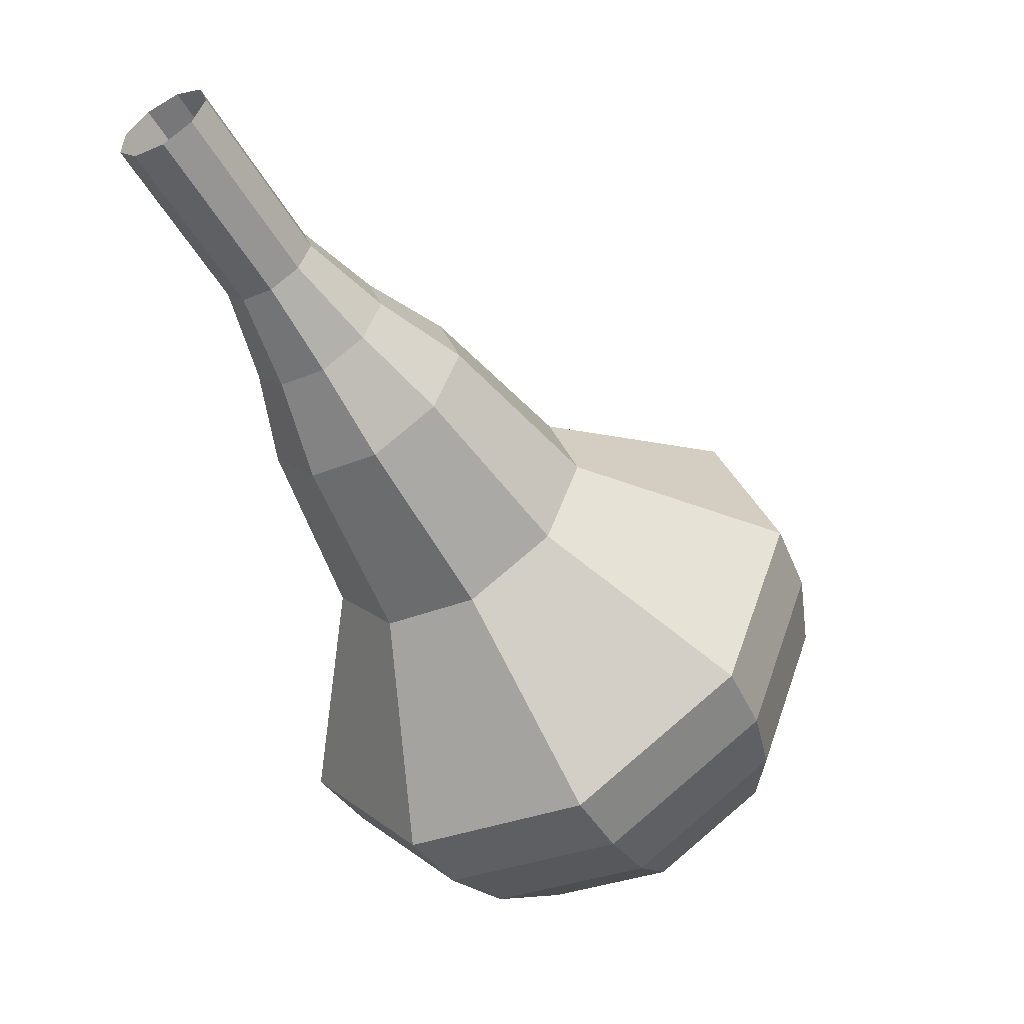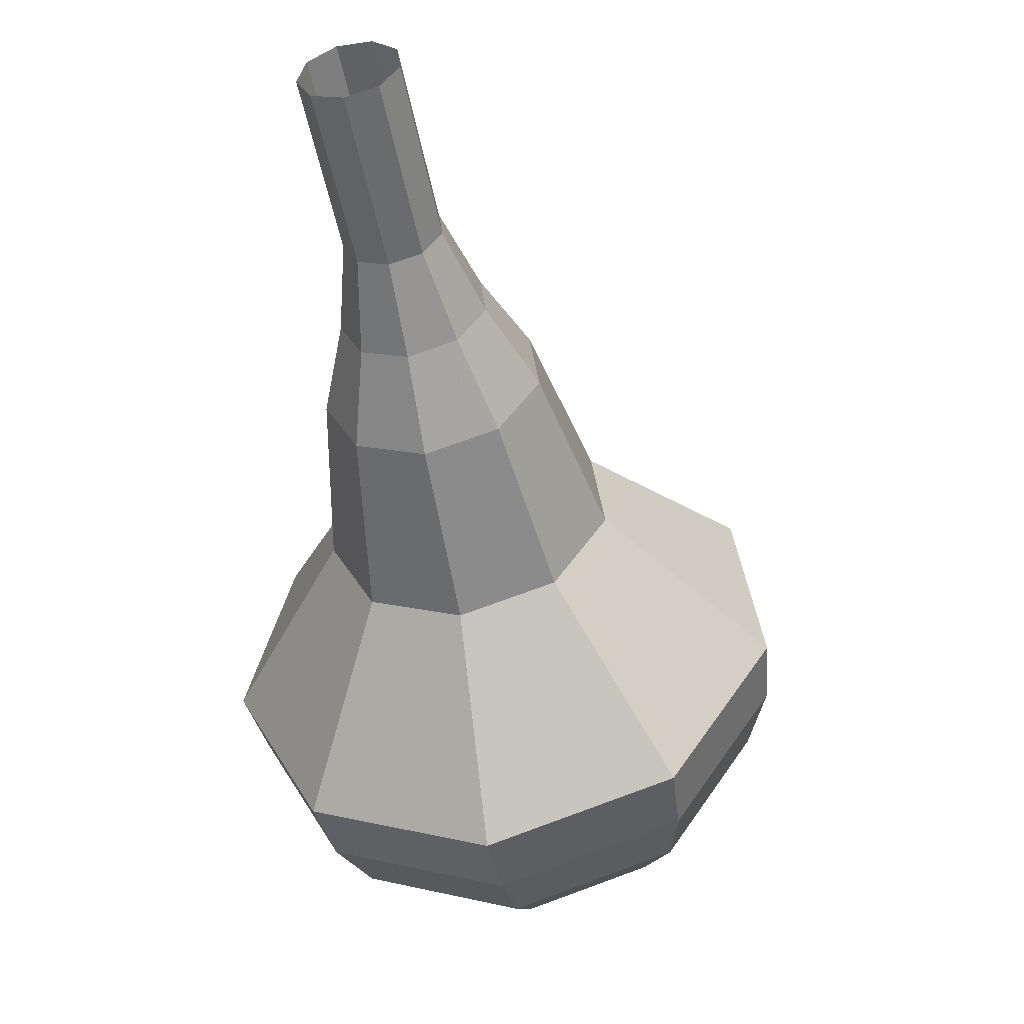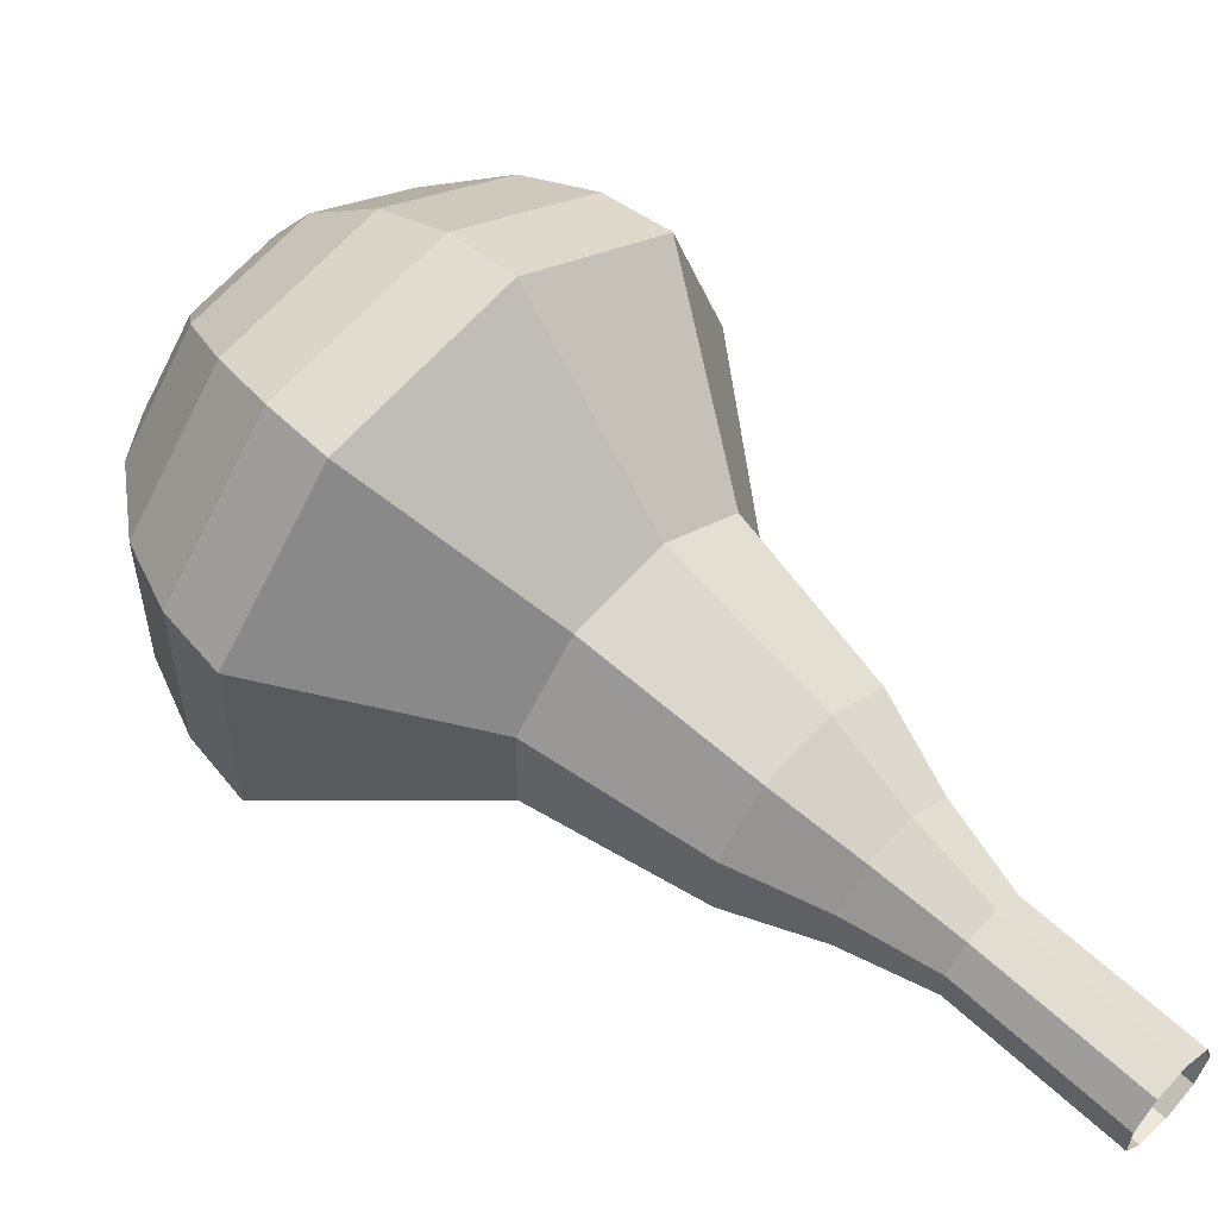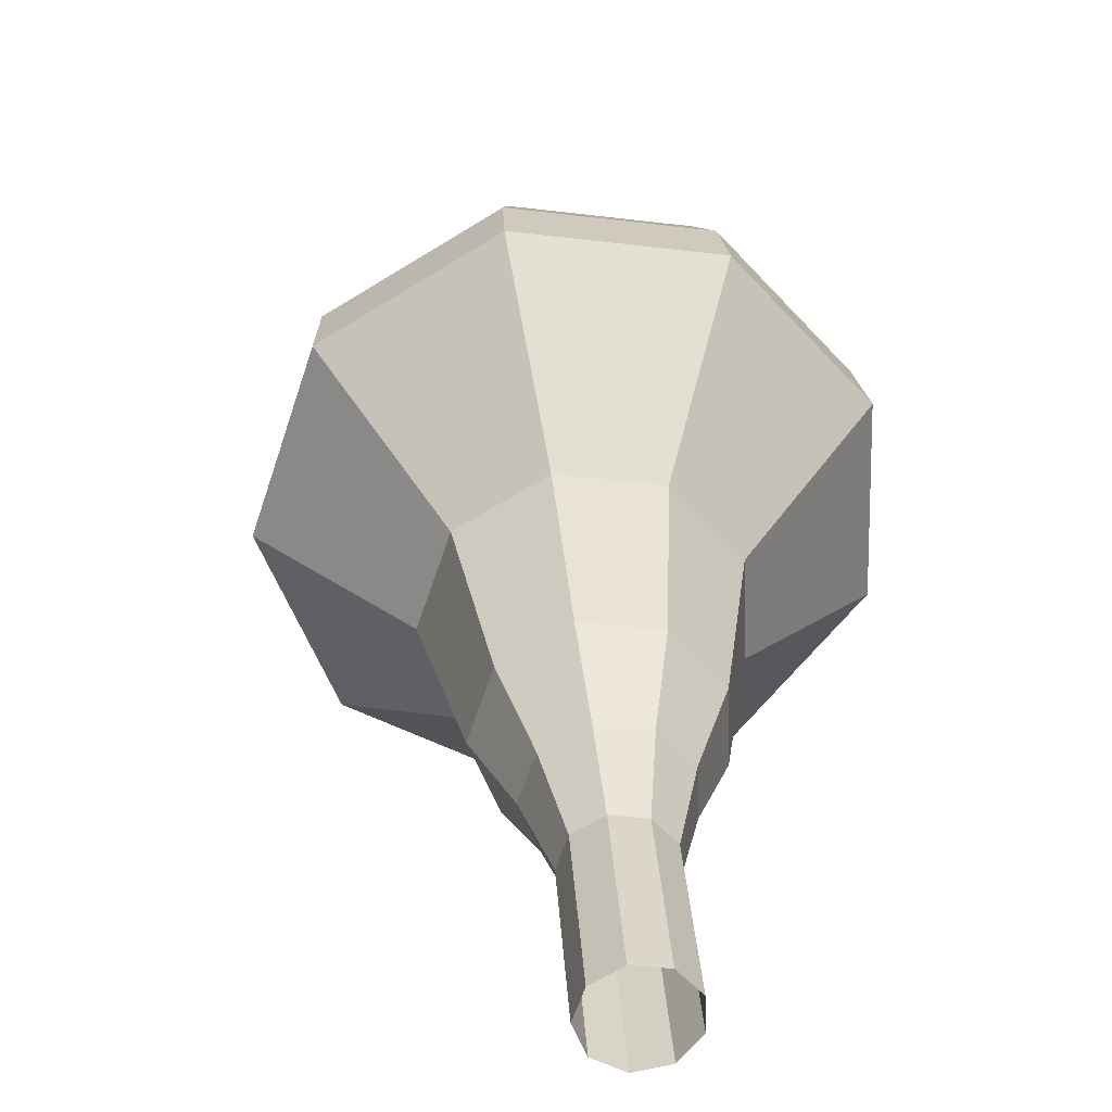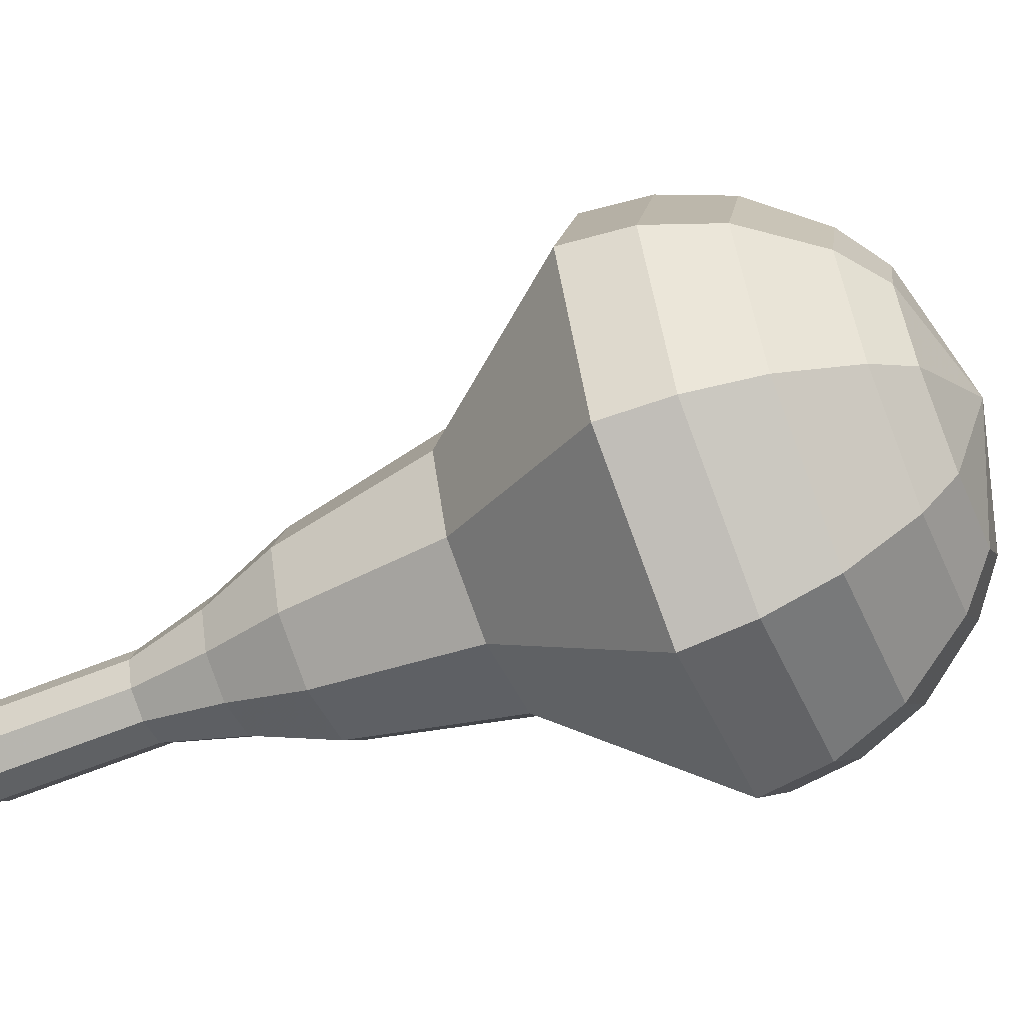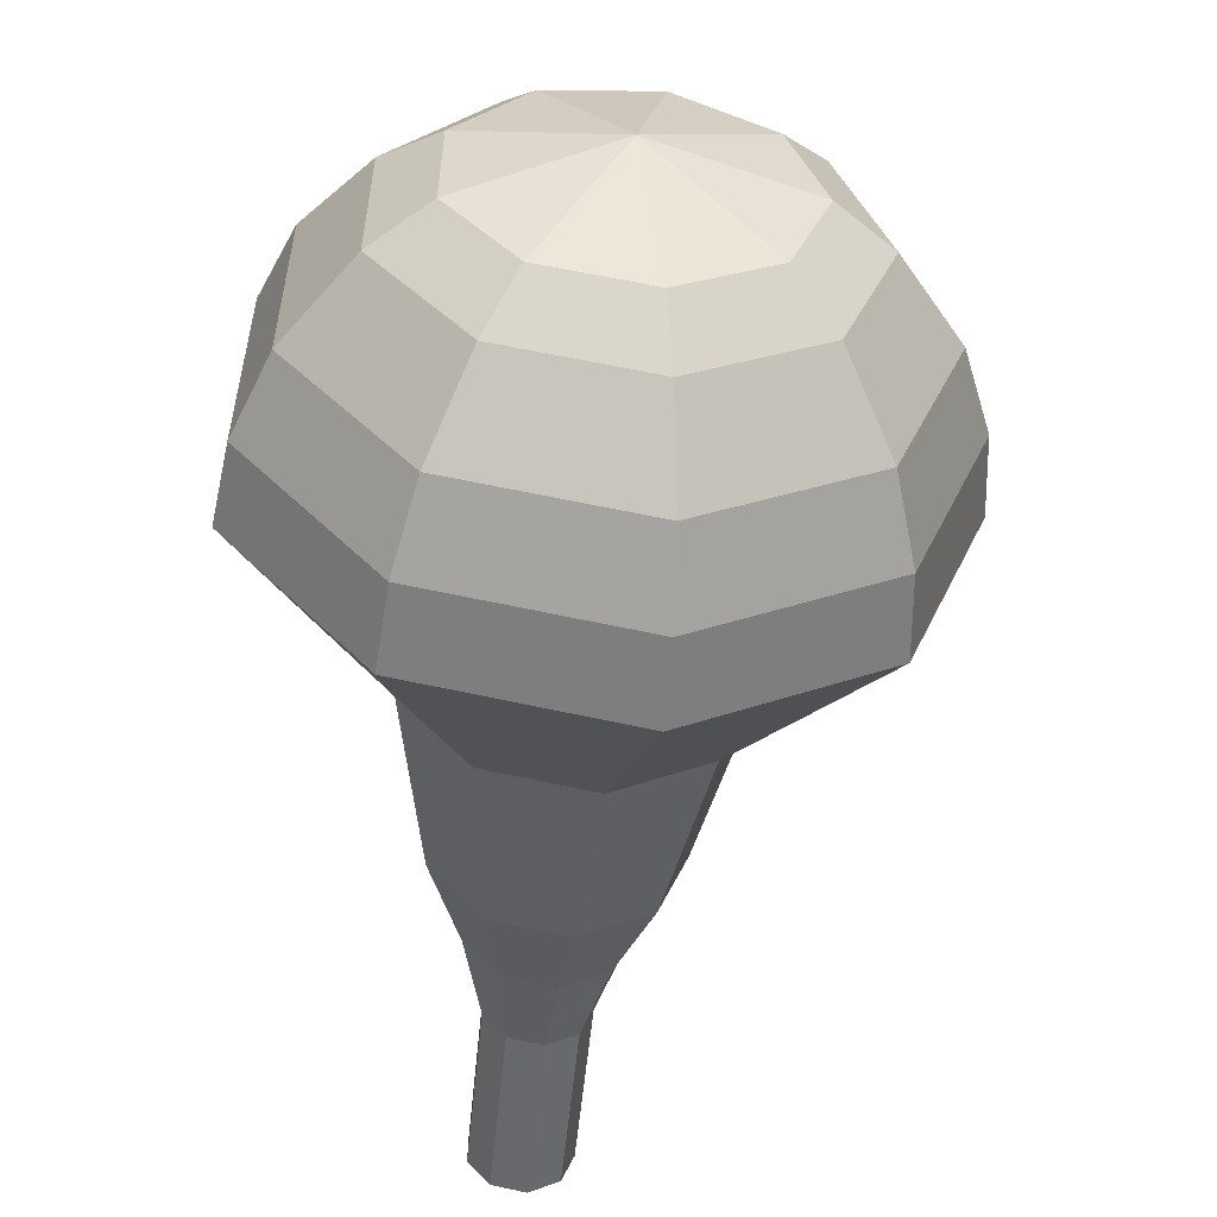
<metadata>
{"format":"obj","ext":"obj","renderer":"f3d","projection":"perspective","resolution":1024,"background":"white","views":[{"elev":8.3,"azim":105.6,"up":"+Z"},{"elev":0.9,"azim":73.1,"up":"+Z"},{"elev":26.8,"azim":-14.9,"up":"+Y"},{"elev":8.6,"azim":31.8,"up":"+Y"},{"elev":8.2,"azim":135.5,"up":"+Y"},{"elev":-31.8,"azim":-150.4,"up":"+Y"}]}
</metadata>
<code>
g tube1
v 161.7 155.3 168
v 162.1 154.8 167.5
v 161.9 154 167.2
v 161.4 153.3 167.3
v 160.6 153.2 167.7
v 160.1 153.5 168.3
v 160 154.2 168.7
v 160.4 155 168.8
v 161 155.4 168.5
v 161.7 155.3 168
v 160.5 156.2 166.3
v 160.8 155.6 165.7
v 160.7 154.8 165.5
v 160.1 154.2 165.6
v 159.4 154 166
v 158.8 154.3 166.5
v 158.7 155.1 167
v 159.1 155.8 167.1
v 159.8 156.3 166.8
v 160.5 156.2 166.3
v 159.2 157 164.5
v 159.5 156.4 164
v 159.4 155.6 163.7
v 158.8 155 163.8
v 158.1 154.8 164.2
v 157.6 155.2 164.8
v 157.5 155.9 165.2
v 157.9 156.7 165.3
v 158.5 157.1 165
v 159.2 157 164.5
v 158.3 158.4 162.8
v 158.8 157.5 162
v 158.6 156.3 161.6
v 157.8 155.4 161.7
v 156.7 155.1 162.3
v 155.9 155.6 163.2
v 155.7 156.7 163.8
v 156.3 157.9 164
v 157.3 158.5 163.5
v 158.3 158.4 162.8
v 157.6 160 161
v 158.3 158.7 159.8
v 158 156.9 159.2
v 156.8 155.5 159.4
v 155.1 155.1 160.4
v 153.9 155.9 161.6
v 153.7 157.5 162.6
v 154.5 159.2 162.8
v 156.1 160.2 162.2
v 157.6 160 161
v 155.6 162.4 157.5
v 156.6 160.7 155.9
v 156.2 158.3 155.1
v 154.5 156.4 155.4
v 152.4 155.9 156.7
v 150.7 156.9 158.3
v 150.4 159.1 159.6
v 151.5 161.4 159.9
v 153.6 162.7 159.1
v 155.6 162.4 157.5
v 155.2 167.2 154
v 157.2 163.7 150.9
v 156.4 159 149.2
v 153 155.1 149.8
v 148.7 154.1 152.3
v 145.5 156.2 155.7
v 144.8 160.6 158.2
v 147.1 165.2 158.8
v 151.2 167.8 157.1
v 155.2 167.2 154
v 154 167.7 152.6
v 156 164.3 149.5
v 155.2 159.7 147.9
v 151.9 156 148.5
v 147.8 155 151
v 144.6 157.1 154.2
v 144 161.3 156.7
v 146.2 165.7 157.2
v 150.1 168.3 155.6
v 154 167.7 152.6
v 152.6 167.8 151.2
v 154.4 164.7 148.4
v 153.6 160.6 147
v 150.7 157.3 147.5
v 147 156.3 149.7
v 144.2 158.2 152.6
v 143.6 162 154.8
v 145.6 166 155.3
v 149.1 168.3 153.9
v 152.6 167.8 151.2
v 150.7 167.2 149.7
v 152.1 164.9 147.7
v 151.5 161.7 146.5
v 149.3 159.2 146.9
v 146.4 158.4 148.6
v 144.3 159.9 150.8
v 143.9 162.8 152.5
v 145.3 165.8 152.9
v 148.1 167.5 151.8
v 150.7 167.2 149.7
v 149.5 166.4 149
v 150.5 164.7 147.5
v 150 162.4 146.7
v 148.4 160.5 147
v 146.3 160 148.2
v 144.8 161.1 149.8
v 144.5 163.2 151.1
v 145.5 165.4 151.4
v 147.5 166.7 150.5
v 149.5 166.4 149
v 146.9 163.7 148.3
v 146.9 163.7 148.3
v 146.9 163.7 148.3
v 146.9 163.7 148.3
v 146.9 163.7 148.3
v 146.9 163.7 148.3
v 146.9 163.7 148.3
v 146.9 163.7 148.3
v 146.9 163.7 148.3
v 146.9 163.7 148.3
f 1 2 12
f 12 11 1
f 2 3 13
f 13 12 2
f 3 4 14
f 14 13 3
f 4 5 15
f 15 14 4
f 5 6 16
f 16 15 5
f 6 7 17
f 17 16 6
f 7 8 18
f 18 17 7
f 8 9 19
f 19 18 8
f 9 10 20
f 20 19 9
f 11 12 22
f 22 21 11
f 12 13 23
f 23 22 12
f 13 14 24
f 24 23 13
f 14 15 25
f 25 24 14
f 15 16 26
f 26 25 15
f 16 17 27
f 27 26 16
f 17 18 28
f 28 27 17
f 18 19 29
f 29 28 18
f 19 20 30
f 30 29 19
f 21 22 32
f 32 31 21
f 22 23 33
f 33 32 22
f 23 24 34
f 34 33 23
f 24 25 35
f 35 34 24
f 25 26 36
f 36 35 25
f 26 27 37
f 37 36 26
f 27 28 38
f 38 37 27
f 28 29 39
f 39 38 28
f 29 30 40
f 40 39 29
f 31 32 42
f 42 41 31
f 32 33 43
f 43 42 32
f 33 34 44
f 44 43 33
f 34 35 45
f 45 44 34
f 35 36 46
f 46 45 35
f 36 37 47
f 47 46 36
f 37 38 48
f 48 47 37
f 38 39 49
f 49 48 38
f 39 40 50
f 50 49 39
f 41 42 52
f 52 51 41
f 42 43 53
f 53 52 42
f 43 44 54
f 54 53 43
f 44 45 55
f 55 54 44
f 45 46 56
f 56 55 45
f 46 47 57
f 57 56 46
f 47 48 58
f 58 57 47
f 48 49 59
f 59 58 48
f 49 50 60
f 60 59 49
f 51 52 62
f 62 61 51
f 52 53 63
f 63 62 52
f 53 54 64
f 64 63 53
f 54 55 65
f 65 64 54
f 55 56 66
f 66 65 55
f 56 57 67
f 67 66 56
f 57 58 68
f 68 67 57
f 58 59 69
f 69 68 58
f 59 60 70
f 70 69 59
f 61 62 72
f 72 71 61
f 62 63 73
f 73 72 62
f 63 64 74
f 74 73 63
f 64 65 75
f 75 74 64
f 65 66 76
f 76 75 65
f 66 67 77
f 77 76 66
f 67 68 78
f 78 77 67
f 68 69 79
f 79 78 68
f 69 70 80
f 80 79 69
f 71 72 82
f 82 81 71
f 72 73 83
f 83 82 72
f 73 74 84
f 84 83 73
f 74 75 85
f 85 84 74
f 75 76 86
f 86 85 75
f 76 77 87
f 87 86 76
f 77 78 88
f 88 87 77
f 78 79 89
f 89 88 78
f 79 80 90
f 90 89 79
f 81 82 92
f 92 91 81
f 82 83 93
f 93 92 82
f 83 84 94
f 94 93 83
f 84 85 95
f 95 94 84
f 85 86 96
f 96 95 85
f 86 87 97
f 97 96 86
f 87 88 98
f 98 97 87
f 88 89 99
f 99 98 88
f 89 90 100
f 100 99 89
f 91 92 102
f 102 101 91
f 92 93 103
f 103 102 92
f 93 94 104
f 104 103 93
f 94 95 105
f 105 104 94
f 95 96 106
f 106 105 95
f 96 97 107
f 107 106 96
f 97 98 108
f 108 107 97
f 98 99 109
f 109 108 98
f 99 100 110
f 110 109 99
f 101 102 112
f 112 111 101
f 102 103 113
f 113 112 102
f 103 104 114
f 114 113 103
f 104 105 115
f 115 114 104
f 105 106 116
f 116 115 105
f 106 107 117
f 117 116 106
f 107 108 118
f 118 117 107
f 108 109 119
f 119 118 108
f 109 110 120
f 120 119 109
g

</code>
